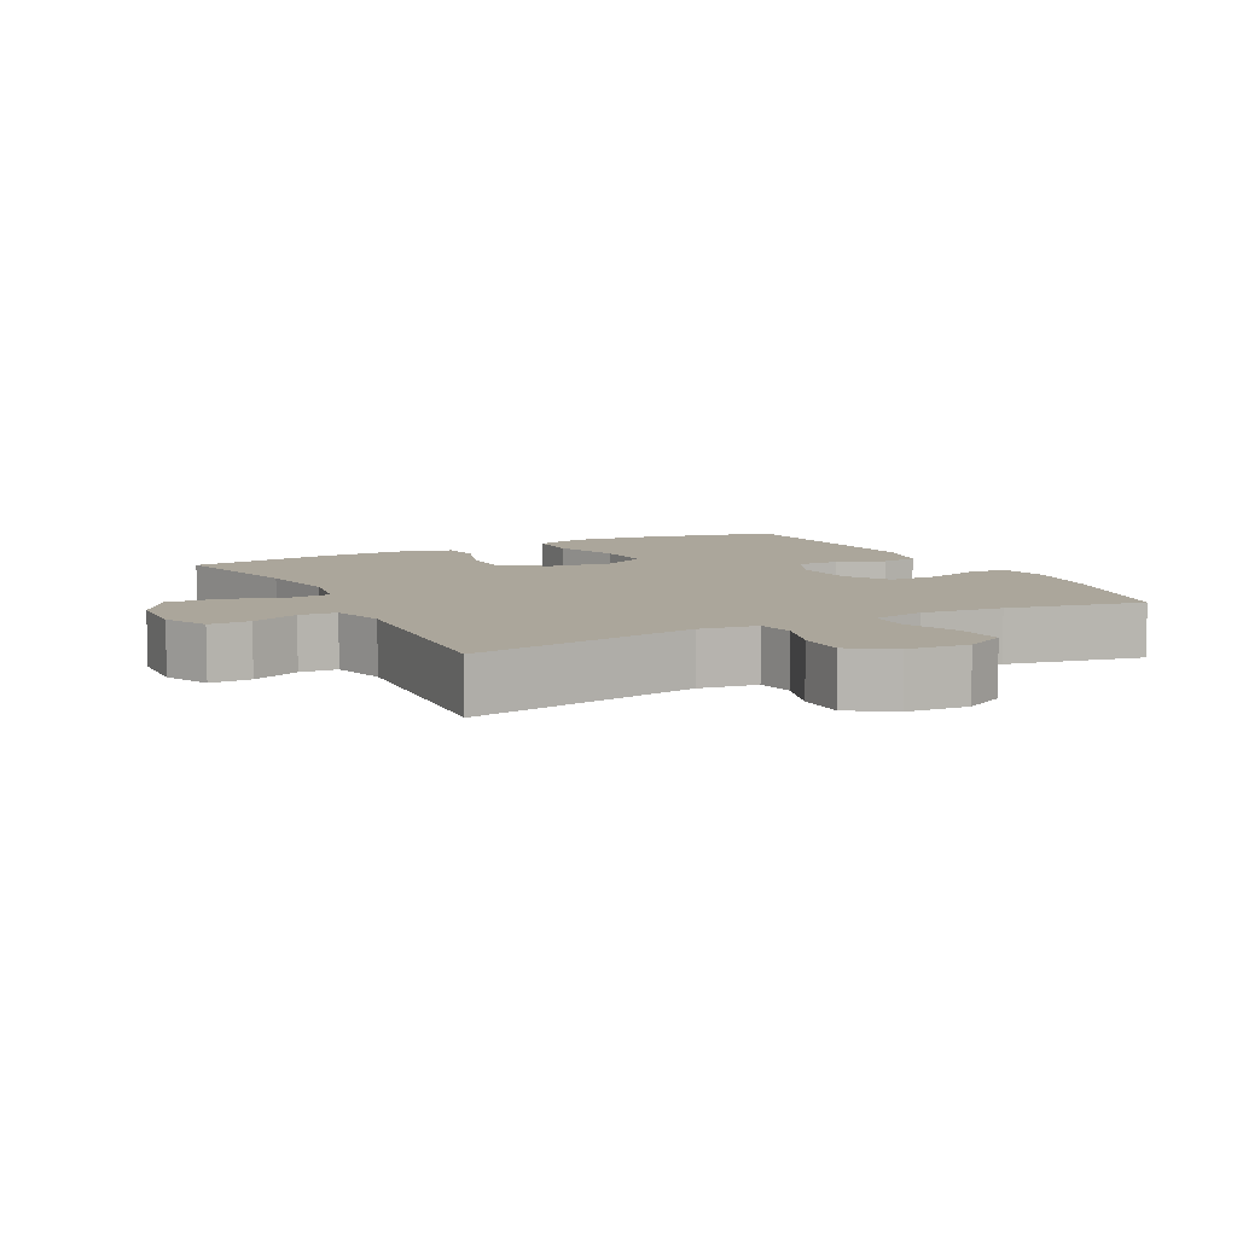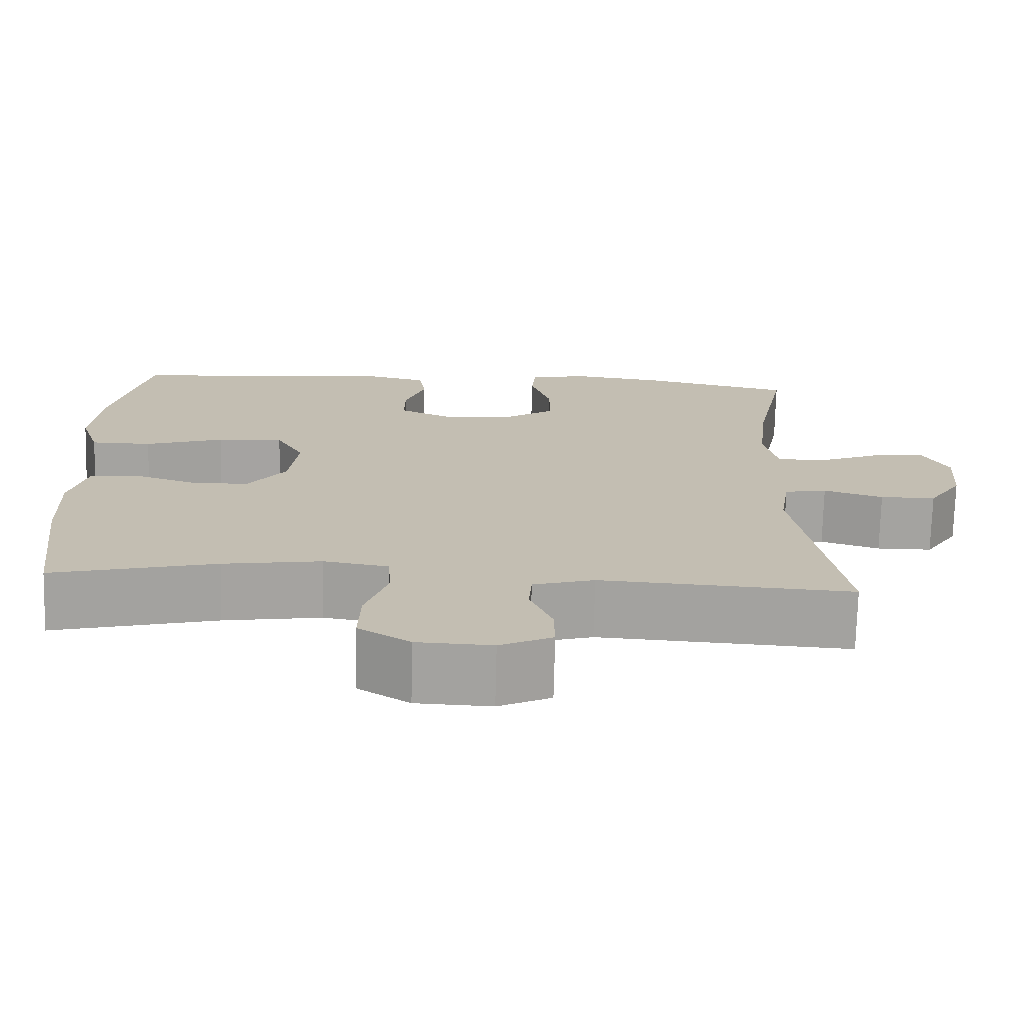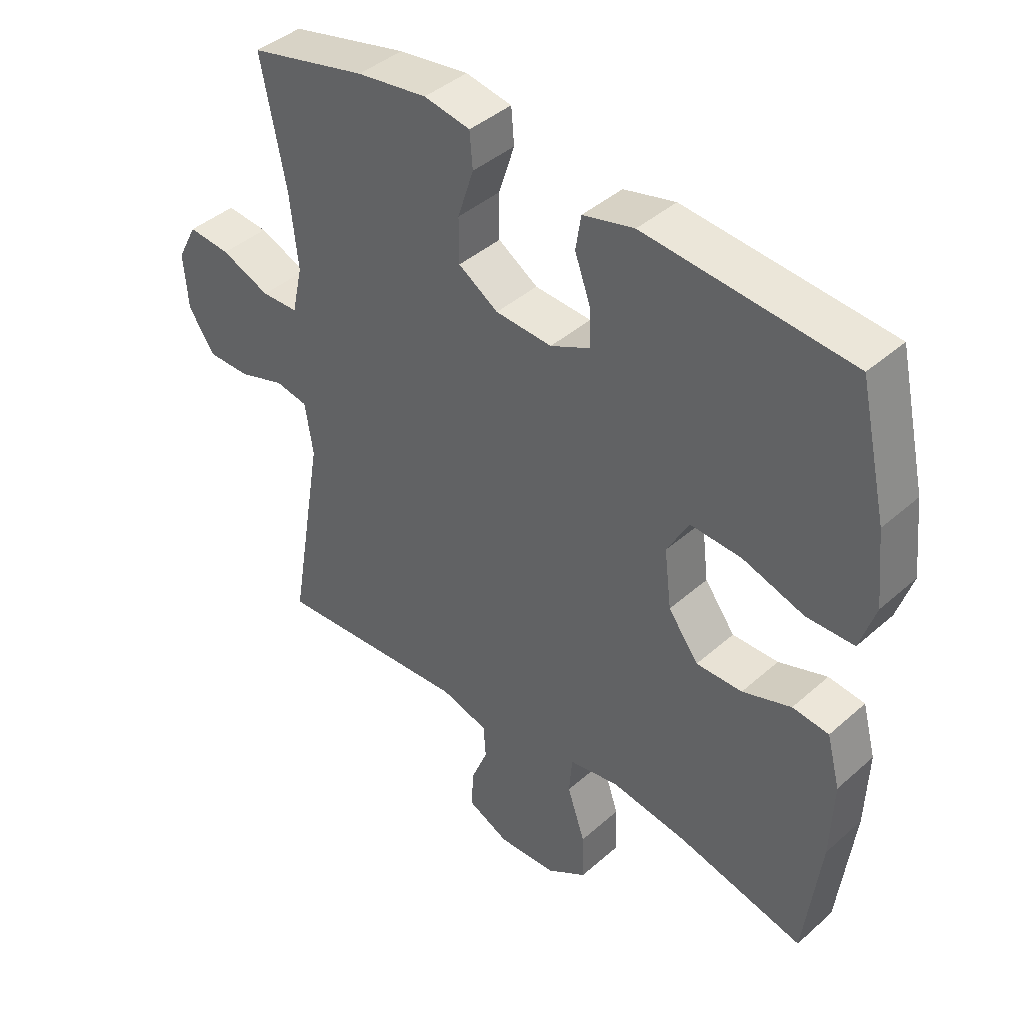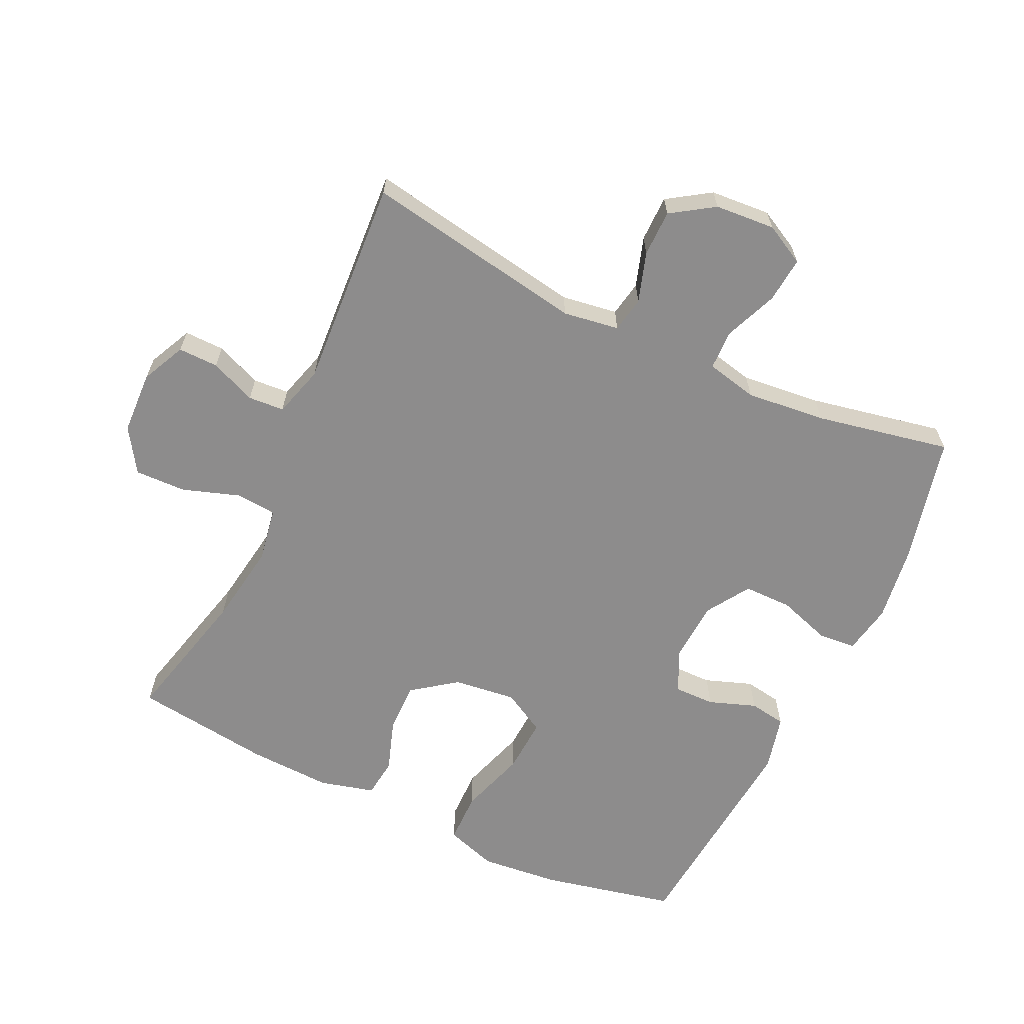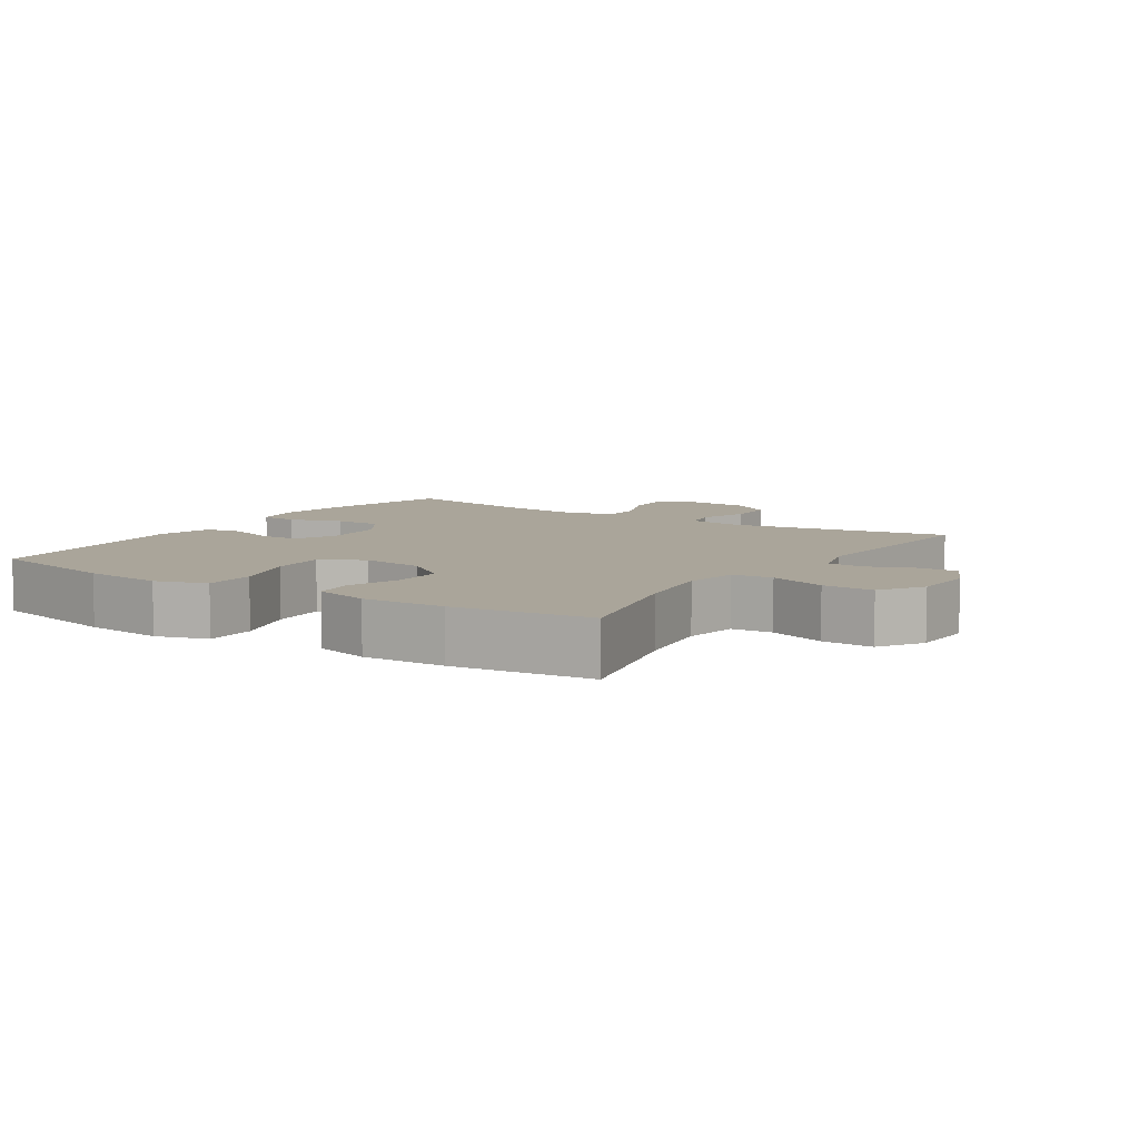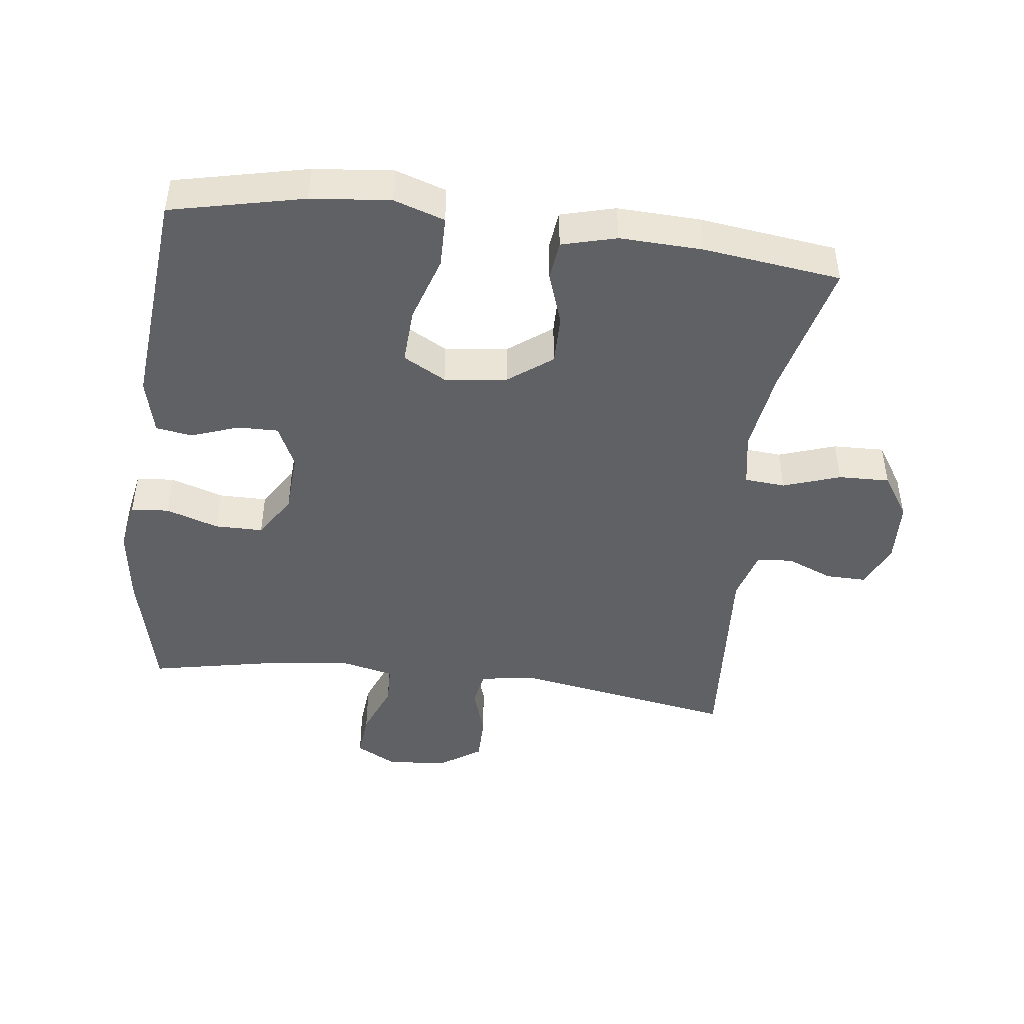
<metadata>
{"format":"obj","ext":"obj","renderer":"f3d","projection":"perspective","resolution":1024,"background":"white","views":[{"elev":7.9,"azim":-117.3,"up":"+Y"},{"elev":-72.9,"azim":178.6,"up":"+Z"},{"elev":41.4,"azim":43.2,"up":"+Z"},{"elev":-64.3,"azim":-115.4,"up":"+Y"},{"elev":7.7,"azim":123.2,"up":"+Y"},{"elev":-46.2,"azim":82.9,"up":"+Y"}]}
</metadata>
<code>
o path3190
v 0.1807 0.0375 0.5504
v 0.09516 0.0375 0.5294
v 0.0863 0.0375 0.473
v 0.1126 0.0375 0.4003
v 0.1135 0.0375 0.3375
v 0.0483 0.0375 0.3066
v -0.04582 0.0375 0.3122
v -0.1119 0.0375 0.3545
v -0.1122 0.0375 0.4287
v -0.08575 0.0375 0.5099
v -0.09074 0.0375 0.5682
v -0.1675 0.0375 0.5823
v -0.2845 0.0375 0.5659
v -0.48 0.0375 0.52
v -0.4385 0.0375 0.3137
v -0.4253 0.0375 0.1908
v -0.4429 0.0375 0.1117
v -0.504 0.0375 0.1099
v -0.5856 0.0375 0.143
v -0.6558 0.0375 0.1494
v -0.6884 0.0375 0.08739
v -0.6813 0.0375 -0.005127
v -0.6382 0.0375 -0.07049
v -0.5667 0.0375 -0.0706
v -0.4901 0.0375 -0.04573
v -0.4356 0.0375 -0.05572
v -0.4223 0.0375 -0.1417
v -0.48 0.0375 -0.4819
v -0.1564 0.0375 -0.4602
v -0.07761 0.0375 -0.4828
v -0.07362 0.0375 -0.5382
v -0.1024 0.0375 -0.6089
v -0.1034 0.0375 -0.6704
v -0.0358 0.0375 -0.7022
v 0.06104 0.0375 -0.6979
v 0.1278 0.0375 -0.6546
v 0.1254 0.0375 -0.5756
v 0.09568 0.0375 -0.4881
v 0.1008 0.0375 -0.4254
v 0.1838 0.0375 -0.4111
v 0.3104 0.0375 -0.4302
v 0.5217 0.0375 -0.4819
v 0.5488 0.0375 -0.2696
v 0.5536 0.0375 -0.1421
v 0.5314 0.0375 -0.05781
v 0.4712 0.0375 -0.05084
v 0.3905 0.0375 -0.07864
v 0.3141 0.0375 -0.07953
v 0.2639 0.0375 -0.01202
v 0.2522 0.0375 0.08438
v 0.2883 0.0375 0.15
v 0.3736 0.0375 0.1455
v 0.4758 0.0375 0.1127
v 0.5544 0.0375 0.114
v 0.58 0.0375 0.1924
v 0.5676 0.0375 0.3147
v 0.5217 0.0375 0.52
v 0.1807 -0.0375 0.5504
v 0.09516 -0.0375 0.5294
v 0.0863 -0.0375 0.473
v 0.1126 -0.0375 0.4003
v 0.1135 -0.0375 0.3375
v 0.0483 -0.0375 0.3066
v -0.04582 -0.0375 0.3122
v -0.1119 -0.0375 0.3545
v -0.1122 -0.0375 0.4287
v -0.08575 -0.0375 0.5099
v -0.09074 -0.0375 0.5682
v -0.1675 -0.0375 0.5823
v -0.2845 -0.0375 0.5659
v -0.48 -0.0375 0.52
v -0.4385 -0.0375 0.3137
v -0.4253 -0.0375 0.1908
v -0.4429 -0.0375 0.1117
v -0.504 -0.0375 0.1099
v -0.5856 -0.0375 0.143
v -0.6558 -0.0375 0.1494
v -0.6884 -0.0375 0.08739
v -0.6813 -0.0375 -0.005127
v -0.6382 -0.0375 -0.07049
v -0.5667 -0.0375 -0.0706
v -0.4901 -0.0375 -0.04573
v -0.4356 -0.0375 -0.05572
v -0.4223 -0.0375 -0.1417
v -0.48 -0.0375 -0.4819
v -0.1564 -0.0375 -0.4602
v -0.07761 -0.0375 -0.4828
v -0.07362 -0.0375 -0.5382
v -0.1024 -0.0375 -0.6089
v -0.1034 -0.0375 -0.6704
v -0.0358 -0.0375 -0.7022
v 0.06104 -0.0375 -0.6979
v 0.1278 -0.0375 -0.6546
v 0.1254 -0.0375 -0.5756
v 0.09568 -0.0375 -0.4881
v 0.1008 -0.0375 -0.4254
v 0.1838 -0.0375 -0.4111
v 0.3104 -0.0375 -0.4302
v 0.5217 -0.0375 -0.4819
v 0.5488 -0.0375 -0.2696
v 0.5536 -0.0375 -0.1421
v 0.5314 -0.0375 -0.05781
v 0.4712 -0.0375 -0.05084
v 0.3905 -0.0375 -0.07864
v 0.3141 -0.0375 -0.07953
v 0.2639 -0.0375 -0.01202
v 0.2522 -0.0375 0.08438
v 0.2883 -0.0375 0.15
v 0.3736 -0.0375 0.1455
v 0.4758 -0.0375 0.1127
v 0.5544 -0.0375 0.114
v 0.58 -0.0375 0.1924
v 0.5676 -0.0375 0.3147
v 0.5217 -0.0375 0.52
v -0.6558 0.0375 0.1494
v -0.6558 0.0375 0.1494
v -0.6884 0.0375 0.08739
v -0.6813 0.0375 -0.005127
v -0.6382 0.0375 -0.07049
v -0.5856 0.0375 0.143
v -0.5667 0.0375 -0.0706
v -0.504 0.0375 0.1099
v -0.4901 0.0375 -0.04573
v -0.4429 0.0375 0.1117
v -0.4429 0.0375 0.1117
v -0.4356 0.0375 -0.05572
v -0.4356 0.0375 -0.05572
v -0.48 0.0375 0.52
v -0.48 0.0375 0.52
v -0.4385 0.0375 0.3137
v -0.4253 0.0375 0.1908
v -0.4223 0.0375 -0.1417
v -0.48 0.0375 -0.4819
v -0.48 0.0375 -0.4819
v -0.2845 0.0375 0.5659
v -0.1675 0.0375 0.5823
v -0.1564 0.0375 -0.4602
v -0.09074 0.0375 0.5682
v -0.09074 0.0375 0.5682
v -0.1119 0.0375 0.3545
v -0.1122 0.0375 0.4287
v -0.07761 0.0375 -0.4828
v -0.07761 0.0375 -0.4828
v -0.08575 0.0375 0.5099
v -0.04582 0.0375 0.3122
v -0.1024 0.0375 -0.6089
v -0.1034 0.0375 -0.6704
v -0.1034 0.0375 -0.6704
v -0.0358 0.0375 -0.7022
v -0.07362 0.0375 -0.5382
v 0.0483 0.0375 0.3066
v 0.06104 0.0375 -0.6979
v 0.1135 0.0375 0.3375
v 0.1135 0.0375 0.3375
v 0.1278 0.0375 -0.6546
v 0.09516 0.0375 0.5294
v 0.09516 0.0375 0.5294
v 0.0863 0.0375 0.473
v 0.1126 0.0375 0.4003
v 0.1807 0.0375 0.5504
v 0.09568 0.0375 -0.4881
v 0.1008 0.0375 -0.4254
v 0.1008 0.0375 -0.4254
v 0.1254 0.0375 -0.5756
v 0.1838 0.0375 -0.4111
v 0.3104 0.0375 -0.4302
v 0.2522 0.0375 0.08438
v 0.2883 0.0375 0.15
v 0.2883 0.0375 0.15
v 0.2639 0.0375 -0.01202
v 0.3141 0.0375 -0.07953
v 0.3736 0.0375 0.1455
v 0.3905 0.0375 -0.07864
v 0.4758 0.0375 0.1127
v 0.4712 0.0375 -0.05084
v 0.5314 0.0375 -0.05781
v 0.5314 0.0375 -0.05781
v 0.5544 0.0375 0.114
v 0.5544 0.0375 0.114
v 0.5217 0.0375 0.52
v 0.5217 0.0375 0.52
v 0.5217 0.0375 -0.4819
v 0.5217 0.0375 -0.4819
v 0.5536 0.0375 -0.1421
v 0.5488 0.0375 -0.2696
v 0.5676 0.0375 0.3147
v 0.58 0.0375 0.1924
v -0.6558 -0.0375 0.1494
v -0.6558 -0.0375 0.1494
v -0.6884 -0.0375 0.08739
v -0.6813 -0.0375 -0.005127
v -0.6382 -0.0375 -0.07049
v -0.5856 -0.0375 0.143
v -0.5667 -0.0375 -0.0706
v -0.504 -0.0375 0.1099
v -0.4901 -0.0375 -0.04573
v -0.4429 -0.0375 0.1117
v -0.4429 -0.0375 0.1117
v -0.4356 -0.0375 -0.05572
v -0.4356 -0.0375 -0.05572
v -0.48 -0.0375 0.52
v -0.48 -0.0375 0.52
v -0.4385 -0.0375 0.3137
v -0.4253 -0.0375 0.1908
v -0.4223 -0.0375 -0.1417
v -0.48 -0.0375 -0.4819
v -0.48 -0.0375 -0.4819
v -0.2845 -0.0375 0.5659
v -0.1675 -0.0375 0.5823
v -0.1564 -0.0375 -0.4602
v -0.09074 -0.0375 0.5682
v -0.09074 -0.0375 0.5682
v -0.1119 -0.0375 0.3545
v -0.1122 -0.0375 0.4287
v -0.07761 -0.0375 -0.4828
v -0.07761 -0.0375 -0.4828
v -0.08575 -0.0375 0.5099
v -0.04582 -0.0375 0.3122
v -0.1024 -0.0375 -0.6089
v -0.1034 -0.0375 -0.6704
v -0.1034 -0.0375 -0.6704
v -0.0358 -0.0375 -0.7022
v -0.07362 -0.0375 -0.5382
v 0.0483 -0.0375 0.3066
v 0.06104 -0.0375 -0.6979
v 0.1135 -0.0375 0.3375
v 0.1135 -0.0375 0.3375
v 0.1278 -0.0375 -0.6546
v 0.09516 -0.0375 0.5294
v 0.09516 -0.0375 0.5294
v 0.0863 -0.0375 0.473
v 0.1126 -0.0375 0.4003
v 0.1807 -0.0375 0.5504
v 0.09568 -0.0375 -0.4881
v 0.1008 -0.0375 -0.4254
v 0.1008 -0.0375 -0.4254
v 0.1254 -0.0375 -0.5756
v 0.1838 -0.0375 -0.4111
v 0.3104 -0.0375 -0.4302
v 0.2522 -0.0375 0.08438
v 0.2883 -0.0375 0.15
v 0.2883 -0.0375 0.15
v 0.2639 -0.0375 -0.01202
v 0.3141 -0.0375 -0.07953
v 0.3736 -0.0375 0.1455
v 0.3905 -0.0375 -0.07864
v 0.4758 -0.0375 0.1127
v 0.4712 -0.0375 -0.05084
v 0.5314 -0.0375 -0.05781
v 0.5314 -0.0375 -0.05781
v 0.5544 -0.0375 0.114
v 0.5544 -0.0375 0.114
v 0.5217 -0.0375 0.52
v 0.5217 -0.0375 0.52
v 0.5217 -0.0375 -0.4819
v 0.5217 -0.0375 -0.4819
v 0.5536 -0.0375 -0.1421
v 0.5488 -0.0375 -0.2696
v 0.5676 -0.0375 0.3147
v 0.58 -0.0375 0.1924
f 243 199 205
f 243 235 244
f 241 224 240
f 258 246 239
f 239 244 238
f 210 205 206
f 233 232 253
f 245 253 241
f 257 246 258
f 205 210 235
f 251 260 247
f 232 241 253
f 190 193 188
f 237 225 228
f 243 205 235
f 234 215 223
f 199 197 196
f 194 193 191
f 196 195 194
f 259 253 245
f 240 224 218
f 248 257 249
f 203 213 214
f 209 217 211
f 238 244 235
f 208 214 209
f 258 239 255
f 203 208 201
f 232 233 231
f 199 218 197
f 246 257 248
f 244 239 246
f 203 214 208
f 224 241 226
f 218 213 204
f 204 213 203
f 225 223 222
f 223 219 222
f 209 214 217
f 197 195 196
f 235 215 234
f 191 193 190
f 260 259 245
f 237 223 225
f 229 231 233
f 235 210 215
f 194 191 192
f 195 193 194
f 247 260 245
f 234 223 237
f 240 218 243
f 218 199 243
f 197 218 204
f 226 241 232
f 222 219 220
f 116 21 78 189
f 21 22 79 78
f 22 23 80 79
f 19 20 77 76
f 23 24 81 80
f 18 19 76 75
f 24 25 82 81
f 125 18 75 198
f 25 127 200 82
f 129 15 72 202
f 16 17 74 73
f 15 16 73 72
f 27 134 207 84
f 26 27 84 83
f 13 14 71 70
f 12 13 70 69
f 28 29 86 85
f 139 12 69 212
f 8 9 66 65
f 29 143 216 86
f 10 11 68 67
f 9 10 67 66
f 7 8 65 64
f 32 148 221 89
f 33 34 91 90
f 31 32 89 88
f 30 31 88 87
f 6 7 64 63
f 34 35 92 91
f 154 6 63 227
f 35 36 93 92
f 157 3 60 230
f 3 4 61 60
f 1 2 59 58
f 38 163 236 95
f 37 38 95 94
f 36 37 94 93
f 39 40 97 96
f 4 5 62 61
f 40 41 98 97
f 50 169 242 107
f 49 50 107 106
f 48 49 106 105
f 51 52 109 108
f 47 48 105 104
f 52 53 110 109
f 46 47 104 103
f 177 46 103 250
f 53 179 252 110
f 181 1 58 254
f 41 183 256 98
f 44 45 102 101
f 43 44 101 100
f 42 43 100 99
f 56 57 114 113
f 55 56 113 112
f 54 55 112 111
f 170 132 126
f 170 171 162
f 168 167 151
f 185 166 173
f 166 165 171
f 137 133 132
f 160 180 159
f 172 168 180
f 184 185 173
f 132 162 137
f 178 174 187
f 159 180 168
f 117 115 120
f 164 155 152
f 170 162 132
f 161 150 142
f 126 123 124
f 121 118 120
f 123 121 122
f 186 172 180
f 167 145 151
f 175 176 184
f 130 141 140
f 136 138 144
f 165 162 171
f 135 136 141
f 185 182 166
f 130 128 135
f 159 158 160
f 126 124 145
f 173 175 184
f 171 173 166
f 130 135 141
f 151 153 168
f 145 131 140
f 131 130 140
f 152 149 150
f 150 149 146
f 136 144 141
f 124 123 122
f 162 161 142
f 118 117 120
f 187 172 186
f 164 152 150
f 156 160 158
f 162 142 137
f 121 119 118
f 122 121 120
f 174 172 187
f 161 164 150
f 167 170 145
f 145 170 126
f 124 131 145
f 153 159 168
f 149 147 146

</code>
